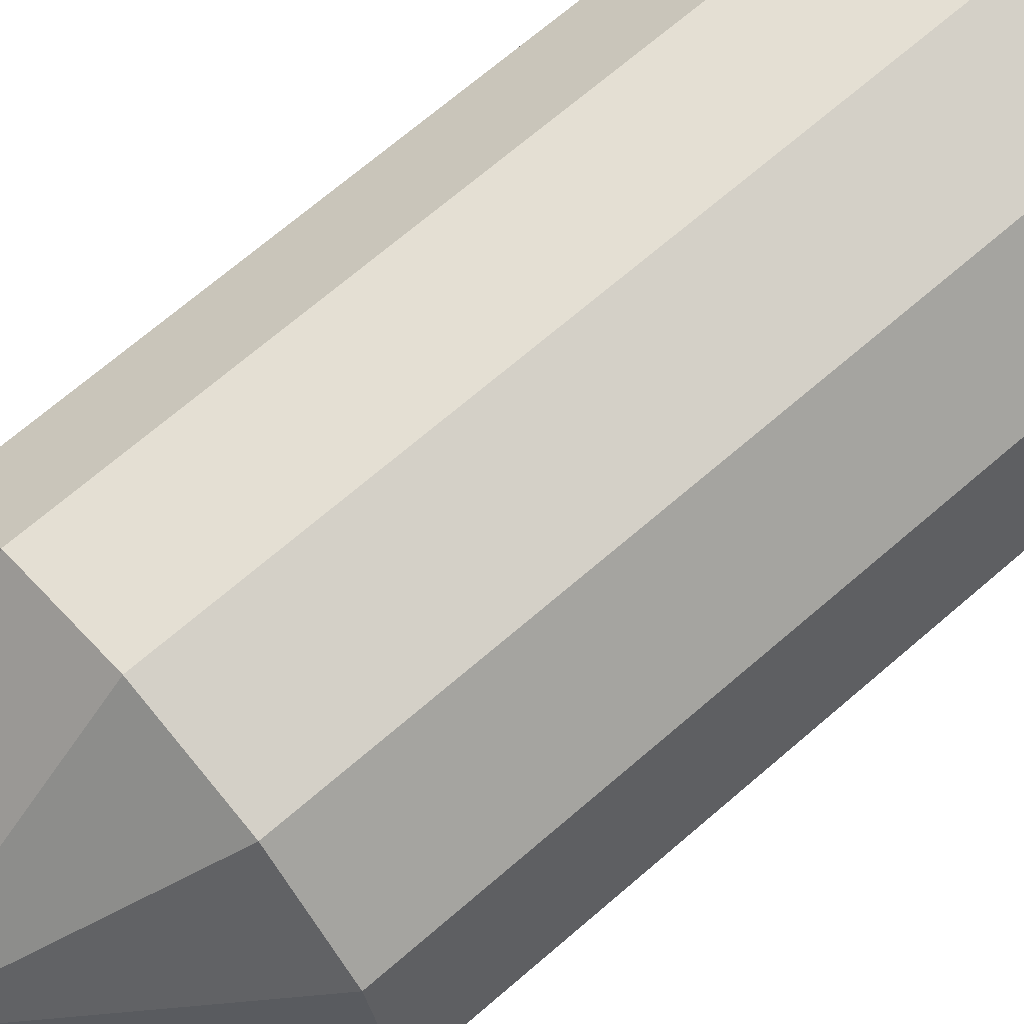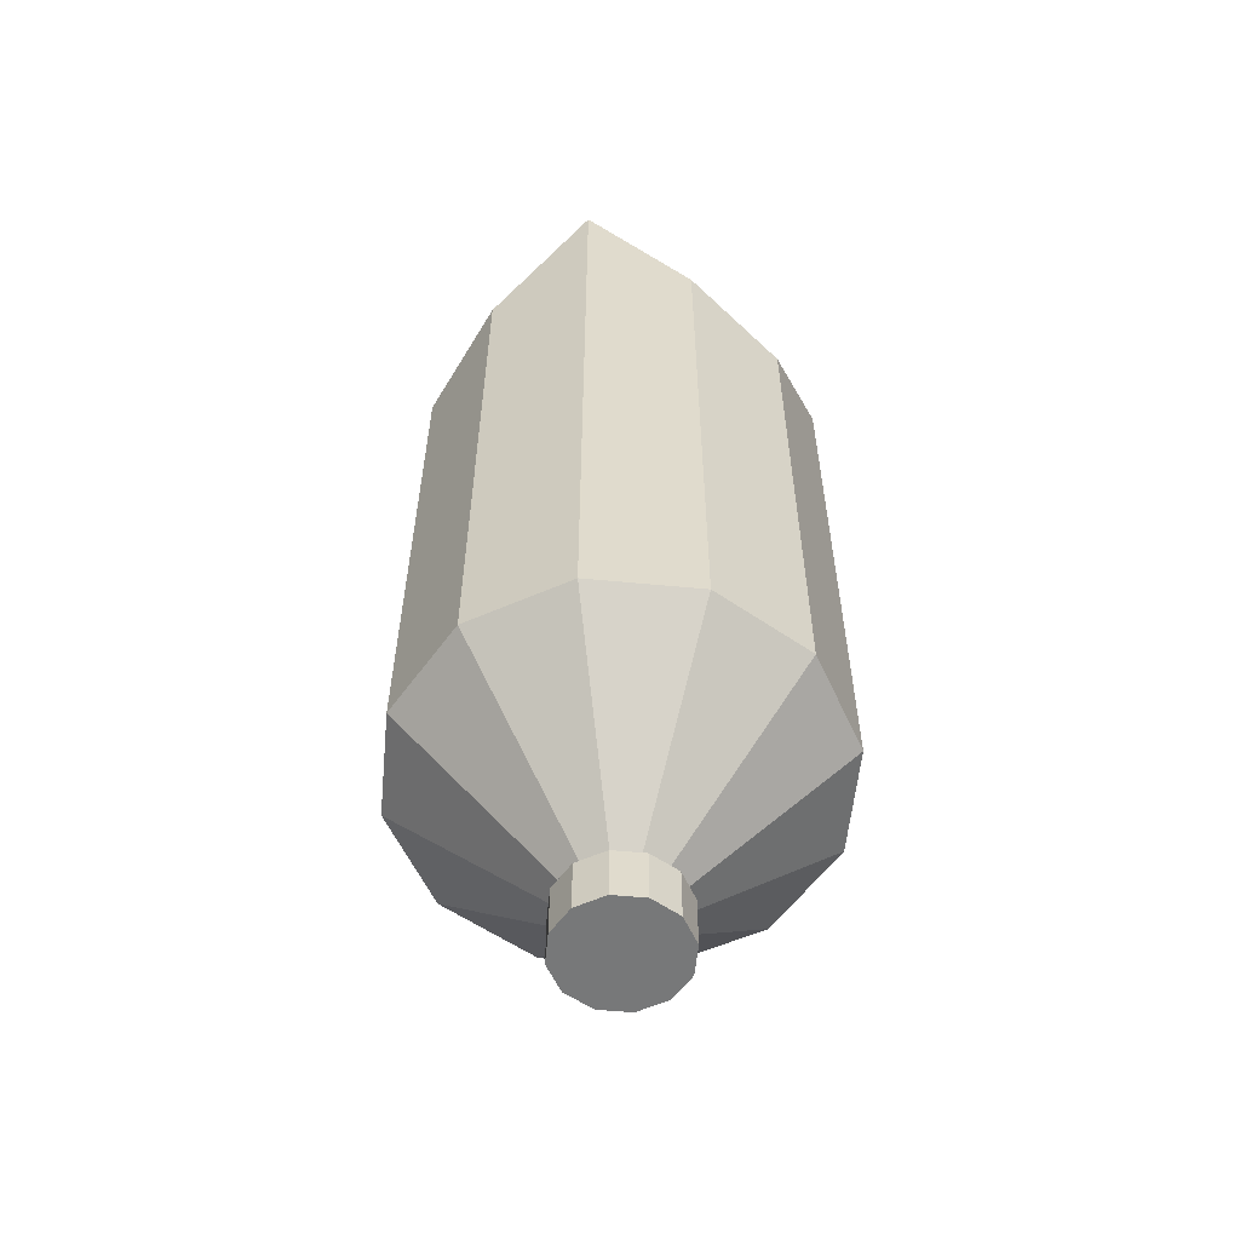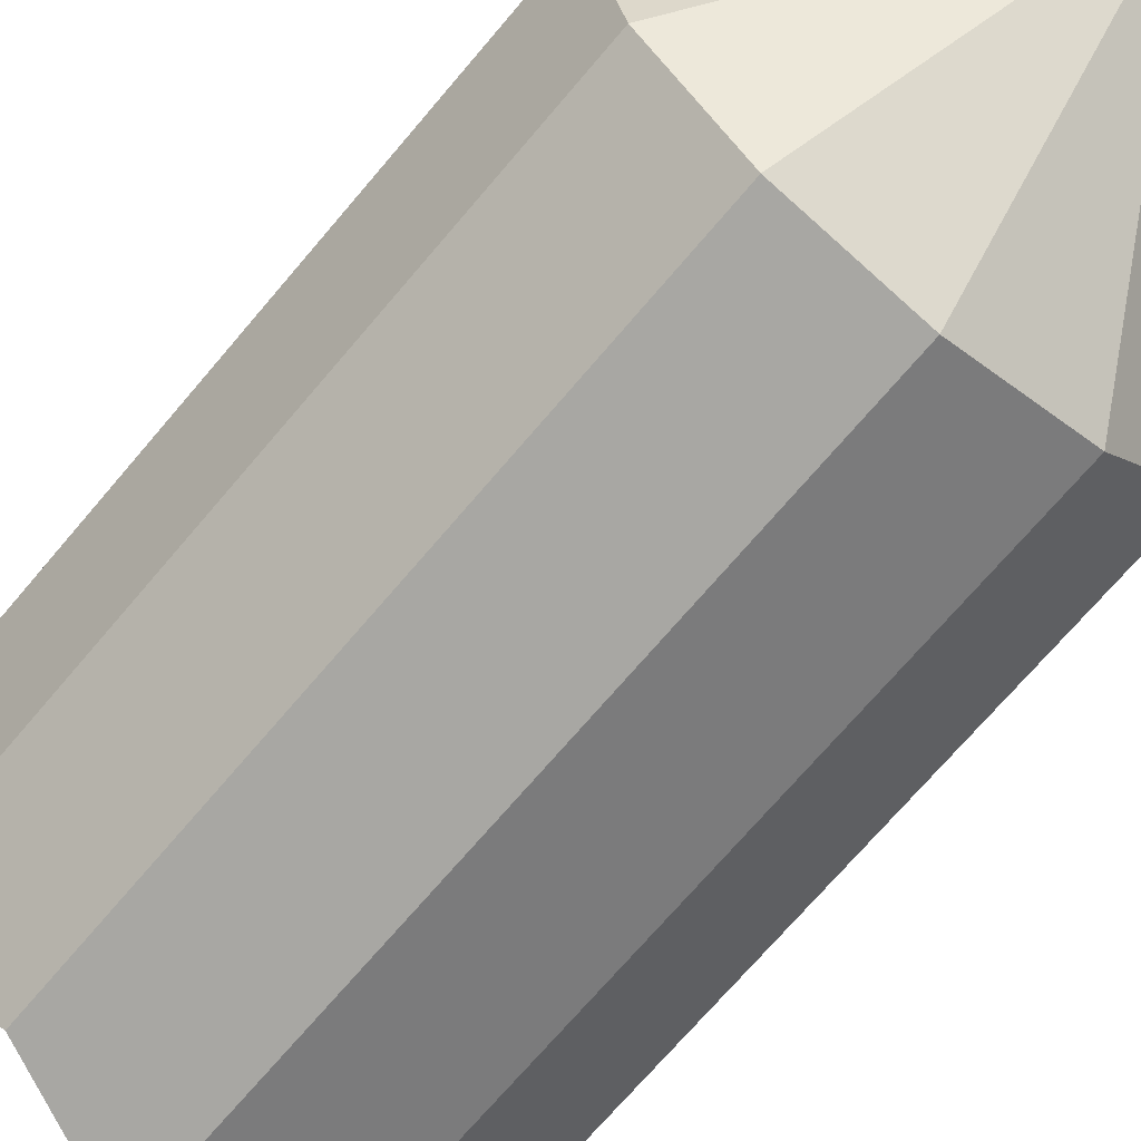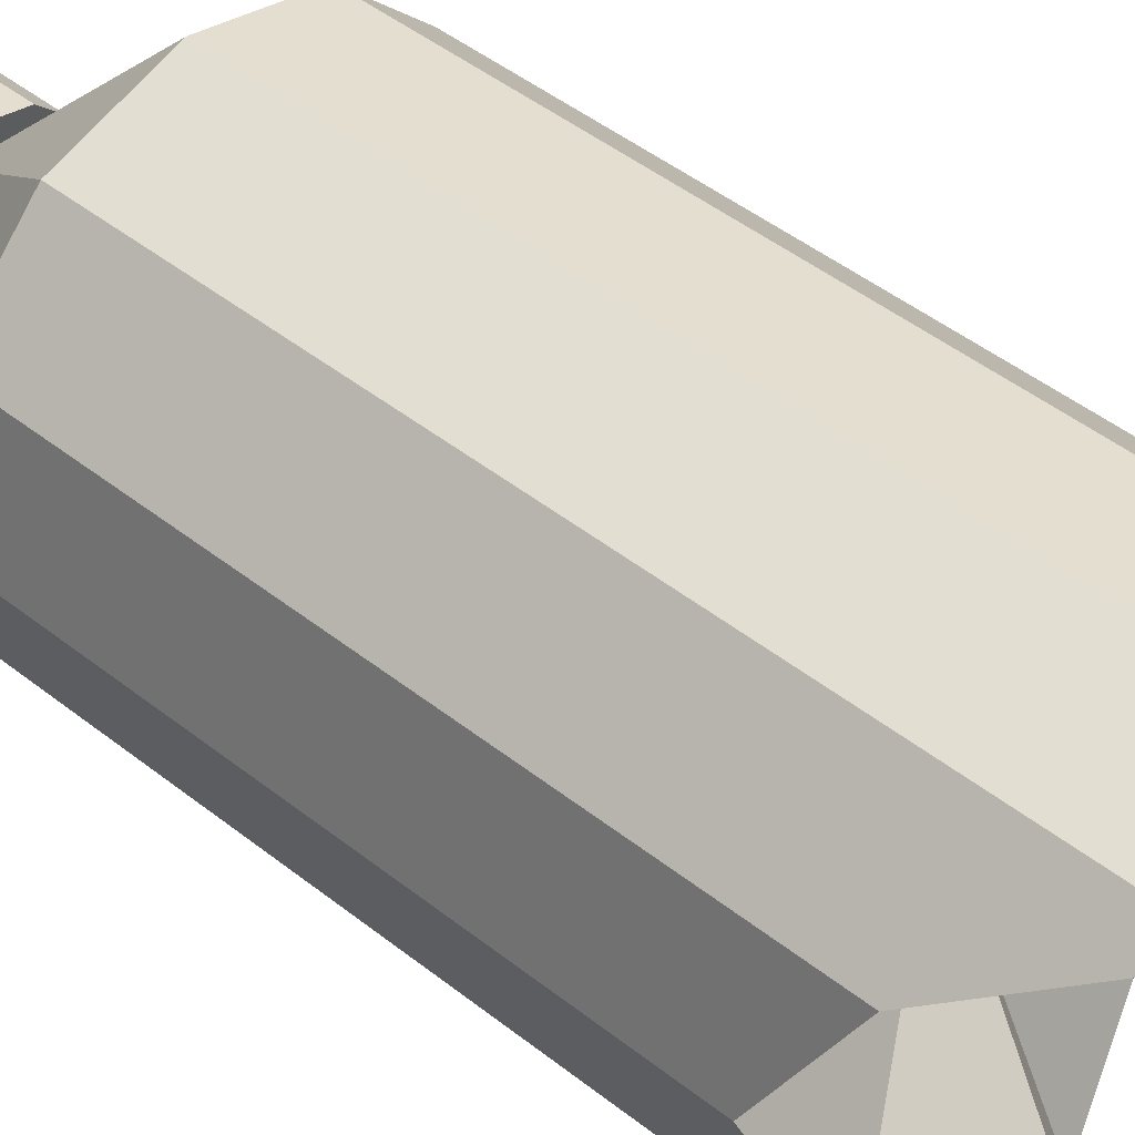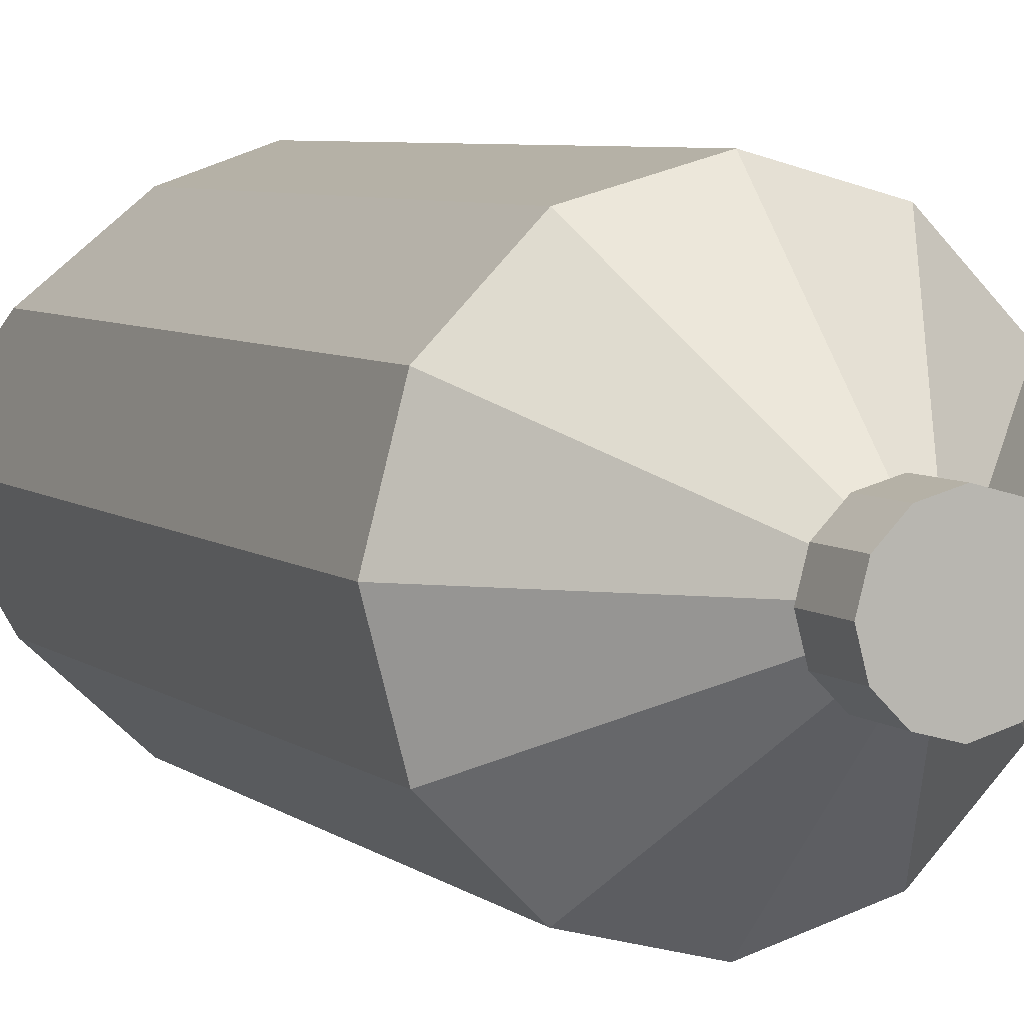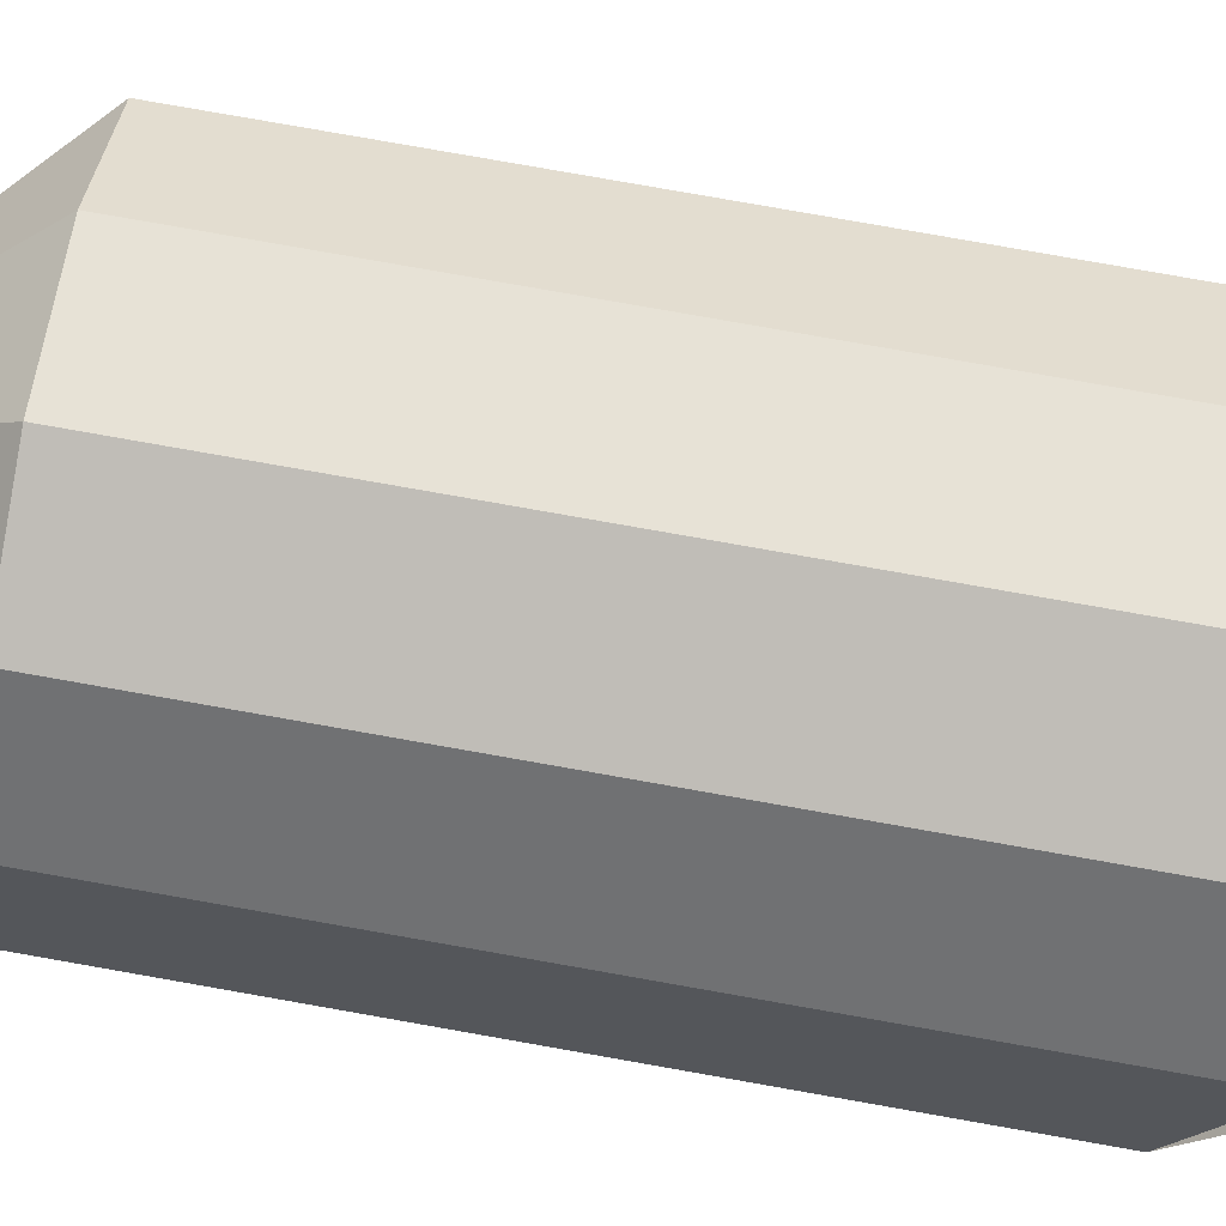
<metadata>
{"format":"obj","ext":"obj","renderer":"f3d","projection":"perspective","resolution":1024,"background":"white","views":[{"elev":68.5,"azim":-131.0,"up":"+Y"},{"elev":-57.4,"azim":-140.6,"up":"+Z"},{"elev":-67.8,"azim":140.3,"up":"+Y"},{"elev":46.7,"azim":-48.1,"up":"+Y"},{"elev":6.0,"azim":154.2,"up":"+Y"},{"elev":79.3,"azim":-80.0,"up":"+Y"}]}
</metadata>
<code>
v  -24.4 51.43 68.95
v  1.254 44.55 68.95
v  -24.4 0.1125 18.72
v  -50.06 44.55 68.95
v  -24.4 51.43 68.95
v  -24.4 0.1125 18.72
v  -68.84 25.77 68.95
v  -50.06 44.55 68.95
v  -24.4 0.1125 18.72
v  -75.72 0.1125 68.95
v  -68.84 25.77 68.95
v  -24.4 0.1125 18.72
v  -68.84 -25.55 68.95
v  -75.72 0.1125 68.95
v  -24.4 0.1125 18.72
v  -50.06 -44.33 68.95
v  -68.84 -25.55 68.95
v  -24.4 0.1125 18.72
v  -24.4 -51.2 68.95
v  -50.06 -44.33 68.95
v  -24.4 0.1125 18.72
v  1.254 -44.33 68.95
v  -24.4 -51.2 68.95
v  -24.4 0.1125 18.72
v  20.04 25.77 217.6
v  26.91 0.1125 248.8
v  26.91 0.1125 68.95
v  20.04 25.77 217.6
v  26.91 0.1125 68.95
v  20.04 25.77 68.95
v  -24.4 51.43 217.6
v  1.254 44.55 205.5
v  1.254 44.55 68.95
v  -24.4 51.43 217.6
v  1.254 44.55 68.95
v  -24.4 51.43 68.95
v  -50.06 44.55 250.5
v  -24.4 51.43 217.6
v  -24.4 51.43 68.95
v  -50.06 44.55 250.5
v  -24.4 51.43 68.95
v  -50.06 44.55 68.95
v  -68.84 25.77 217.6
v  -50.06 44.55 250.5
v  -50.06 44.55 68.95
v  -68.84 25.77 217.6
v  -50.06 44.55 68.95
v  -68.84 25.77 68.95
v  26.91 0.1125 248.8
v  20.04 -25.55 217.6
v  20.04 -25.55 68.95
v  26.91 0.1125 248.8
v  20.04 -25.55 68.95
v  26.91 0.1125 68.95
v  1.254 -44.33 207.9
v  -24.4 -51.2 217.6
v  -24.4 -51.2 68.95
v  1.254 -44.33 207.9
v  -24.4 -51.2 68.95
v  1.254 -44.33 68.95
v  -24.4 -51.2 217.6
v  -50.06 -44.33 246.8
v  -50.06 -44.33 68.95
v  -24.4 -51.2 217.6
v  -50.06 -44.33 68.95
v  -24.4 -51.2 68.95
v  -50.06 -44.33 246.8
v  -68.84 -25.55 217.6
v  -68.84 -25.55 68.95
v  -50.06 -44.33 246.8
v  -68.84 -25.55 68.95
v  -50.06 -44.33 68.95
v  -75.72 0.1125 203.9
v  -68.84 25.77 217.6
v  -68.84 25.77 68.95
v  -75.72 0.1125 203.9
v  -68.84 25.77 68.95
v  -75.72 0.1125 68.95
v  -68.84 -25.55 217.6
v  -75.72 0.1125 203.9
v  -75.72 0.1125 68.95
v  -68.84 -25.55 217.6
v  -75.72 0.1125 68.95
v  -68.84 -25.55 68.95
v  -24.4 51.43 217.6
v  -24.4 0.1125 192
v  1.254 44.55 205.5
v  -50.06 44.55 250.5
v  -24.4 0.1125 192
v  -24.4 51.43 217.6
v  -68.84 25.77 217.6
v  -24.4 0.1125 192
v  -50.06 44.55 250.5
v  -75.72 0.1125 203.9
v  -24.4 0.1125 192
v  -68.84 25.77 217.6
v  -68.84 -25.55 217.6
v  -24.4 0.1125 192
v  -75.72 0.1125 203.9
v  -50.06 -44.33 246.8
v  -24.4 0.1125 192
v  -68.84 -25.55 217.6
v  -24.4 -51.2 217.6
v  -24.4 0.1125 192
v  -50.06 -44.33 246.8
v  1.254 -44.33 207.9
v  -24.4 0.1125 192
v  -24.4 -51.2 217.6
v  26.91 0.1125 248.8
v  -24.4 0.1125 192
v  20.04 -25.55 217.6
v  20.04 25.77 217.6
v  -24.4 0.1125 192
v  26.91 0.1125 248.8
v  20.04 -25.55 217.6
v  -24.4 0.1125 192
v  1.254 -44.33 207.9
v  1.254 44.55 205.5
v  -24.4 0.1125 192
v  20.04 25.77 217.6
v  20.04 -25.55 217.6
v  1.254 -44.33 207.9
v  1.254 -44.33 68.95
v  20.04 -25.55 217.6
v  1.254 -44.33 68.95
v  20.04 -25.55 68.95
v  20.04 -25.55 68.95
v  1.254 -44.33 68.95
v  -24.4 0.1125 18.72
v  1.254 44.55 205.5
v  20.04 25.77 217.6
v  20.04 25.77 68.95
v  1.254 44.55 205.5
v  20.04 25.77 68.95
v  1.254 44.55 68.95
v  1.254 44.55 68.95
v  20.04 25.77 68.95
v  -24.4 0.1125 18.72
v  26.91 0.1125 68.95
v  20.04 -25.55 68.95
v  -24.4 0.1125 18.72
v  20.04 25.77 68.95
v  26.91 0.1125 68.95
v  -24.4 0.1125 18.72
v  -11.63 7.147 14.94
v  -9.64 -0.2773 14.94
v  -24.49 -0.2773 14.94
v  -17.06 12.58 14.94
v  -11.63 7.147 14.94
v  -24.49 -0.2773 14.94
v  -24.49 14.57 14.94
v  -17.06 12.58 14.94
v  -24.49 -0.2773 14.94
v  -31.91 12.58 14.94
v  -24.49 14.57 14.94
v  -24.49 -0.2773 14.94
v  -37.35 7.147 14.94
v  -31.91 12.58 14.94
v  -24.49 -0.2773 14.94
v  -39.34 -0.2773 14.94
v  -37.35 7.147 14.94
v  -24.49 -0.2773 14.94
v  -37.35 -7.702 14.94
v  -39.34 -0.2773 14.94
v  -24.49 -0.2773 14.94
v  -31.91 -13.14 14.94
v  -37.35 -7.702 14.94
v  -24.49 -0.2773 14.94
v  -24.49 -15.13 14.94
v  -31.91 -13.14 14.94
v  -24.49 -0.2773 14.94
v  -17.06 -13.14 14.94
v  -24.49 -15.13 14.94
v  -24.49 -0.2773 14.94
v  -11.63 -7.702 14.94
v  -17.06 -13.14 14.94
v  -24.49 -0.2773 14.94
v  -9.64 -0.2773 14.94
v  -11.63 -7.702 14.94
v  -24.49 -0.2773 14.94
v  -11.63 7.147 28.33
v  -9.64 -0.2773 28.33
v  -9.64 -0.2773 14.94
v  -11.63 7.147 28.33
v  -9.64 -0.2773 14.94
v  -11.63 7.147 14.94
v  -17.06 12.58 28.33
v  -11.63 7.147 28.33
v  -11.63 7.147 14.94
v  -17.06 12.58 28.33
v  -11.63 7.147 14.94
v  -17.06 12.58 14.94
v  -24.49 14.57 28.33
v  -17.06 12.58 28.33
v  -17.06 12.58 14.94
v  -24.49 14.57 28.33
v  -17.06 12.58 14.94
v  -24.49 14.57 14.94
v  -31.91 12.58 28.33
v  -24.49 14.57 28.33
v  -24.49 14.57 14.94
v  -31.91 12.58 28.33
v  -24.49 14.57 14.94
v  -31.91 12.58 14.94
v  -37.35 7.147 28.33
v  -31.91 12.58 28.33
v  -31.91 12.58 14.94
v  -37.35 7.147 28.33
v  -31.91 12.58 14.94
v  -37.35 7.147 14.94
v  -39.34 -0.2773 28.33
v  -37.35 7.147 28.33
v  -37.35 7.147 14.94
v  -39.34 -0.2773 28.33
v  -37.35 7.147 14.94
v  -39.34 -0.2773 14.94
v  -37.35 -7.702 28.33
v  -39.34 -0.2773 28.33
v  -39.34 -0.2773 14.94
v  -37.35 -7.702 28.33
v  -39.34 -0.2773 14.94
v  -37.35 -7.702 14.94
v  -31.91 -13.14 28.33
v  -37.35 -7.702 28.33
v  -37.35 -7.702 14.94
v  -31.91 -13.14 28.33
v  -37.35 -7.702 14.94
v  -31.91 -13.14 14.94
v  -24.49 -15.13 28.33
v  -31.91 -13.14 28.33
v  -31.91 -13.14 14.94
v  -24.49 -15.13 28.33
v  -31.91 -13.14 14.94
v  -24.49 -15.13 14.94
v  -17.06 -13.14 28.33
v  -24.49 -15.13 28.33
v  -24.49 -15.13 14.94
v  -17.06 -13.14 28.33
v  -24.49 -15.13 14.94
v  -17.06 -13.14 14.94
v  -11.63 -7.702 28.33
v  -17.06 -13.14 28.33
v  -17.06 -13.14 14.94
v  -11.63 -7.702 28.33
v  -17.06 -13.14 14.94
v  -11.63 -7.702 14.94
v  -9.64 -0.2773 28.33
v  -11.63 -7.702 28.33
v  -11.63 -7.702 14.94
v  -9.64 -0.2773 28.33
v  -11.63 -7.702 14.94
v  -9.64 -0.2773 14.94
v  -11.63 7.147 28.33
v  -24.49 -0.2773 28.33
v  -9.64 -0.2773 28.33
v  -17.06 12.58 28.33
v  -24.49 -0.2773 28.33
v  -11.63 7.147 28.33
v  -24.49 14.57 28.33
v  -24.49 -0.2773 28.33
v  -17.06 12.58 28.33
v  -31.91 12.58 28.33
v  -24.49 -0.2773 28.33
v  -24.49 14.57 28.33
v  -37.35 7.147 28.33
v  -24.49 -0.2773 28.33
v  -31.91 12.58 28.33
v  -39.34 -0.2773 28.33
v  -24.49 -0.2773 28.33
v  -37.35 7.147 28.33
v  -37.35 -7.702 28.33
v  -24.49 -0.2773 28.33
v  -39.34 -0.2773 28.33
v  -31.91 -13.14 28.33
v  -24.49 -0.2773 28.33
v  -37.35 -7.702 28.33
v  -24.49 -15.13 28.33
v  -24.49 -0.2773 28.33
v  -31.91 -13.14 28.33
v  -17.06 -13.14 28.33
v  -24.49 -0.2773 28.33
v  -24.49 -15.13 28.33
v  -11.63 -7.702 28.33
v  -24.49 -0.2773 28.33
v  -17.06 -13.14 28.33
v  -9.64 -0.2773 28.33
v  -24.49 -0.2773 28.33
v  -11.63 -7.702 28.33
g <STL_BINARY>
f 1 2 3
f 4 5 6
f 7 8 9
f 10 11 12
f 13 14 15
f 16 17 18
f 19 20 21
f 22 23 24
f 25 26 27
f 28 29 30
f 31 32 33
f 34 35 36
f 37 38 39
f 40 41 42
f 43 44 45
f 46 47 48
f 49 50 51
f 52 53 54
f 55 56 57
f 58 59 60
f 61 62 63
f 64 65 66
f 67 68 69
f 70 71 72
f 73 74 75
f 76 77 78
f 79 80 81
f 82 83 84
f 85 86 87
f 88 89 90
f 91 92 93
f 94 95 96
f 97 98 99
f 100 101 102
f 103 104 105
f 106 107 108
f 109 110 111
f 112 113 114
f 115 116 117
f 118 119 120
f 121 122 123
f 124 125 126
f 127 128 129
f 130 131 132
f 133 134 135
f 136 137 138
f 139 140 141
f 142 143 144
f 145 146 147
f 148 149 150
f 151 152 153
f 154 155 156
f 157 158 159
f 160 161 162
f 163 164 165
f 166 167 168
f 169 170 171
f 172 173 174
f 175 176 177
f 178 179 180
f 181 182 183
f 184 185 186
f 187 188 189
f 190 191 192
f 193 194 195
f 196 197 198
f 199 200 201
f 202 203 204
f 205 206 207
f 208 209 210
f 211 212 213
f 214 215 216
f 217 218 219
f 220 221 222
f 223 224 225
f 226 227 228
f 229 230 231
f 232 233 234
f 235 236 237
f 238 239 240
f 241 242 243
f 244 245 246
f 247 248 249
f 250 251 252
f 253 254 255
f 256 257 258
f 259 260 261
f 262 263 264
f 265 266 267
f 268 269 270
f 271 272 273
f 274 275 276
f 277 278 279
f 280 281 282
f 283 284 285
f 286 287 288

</code>
